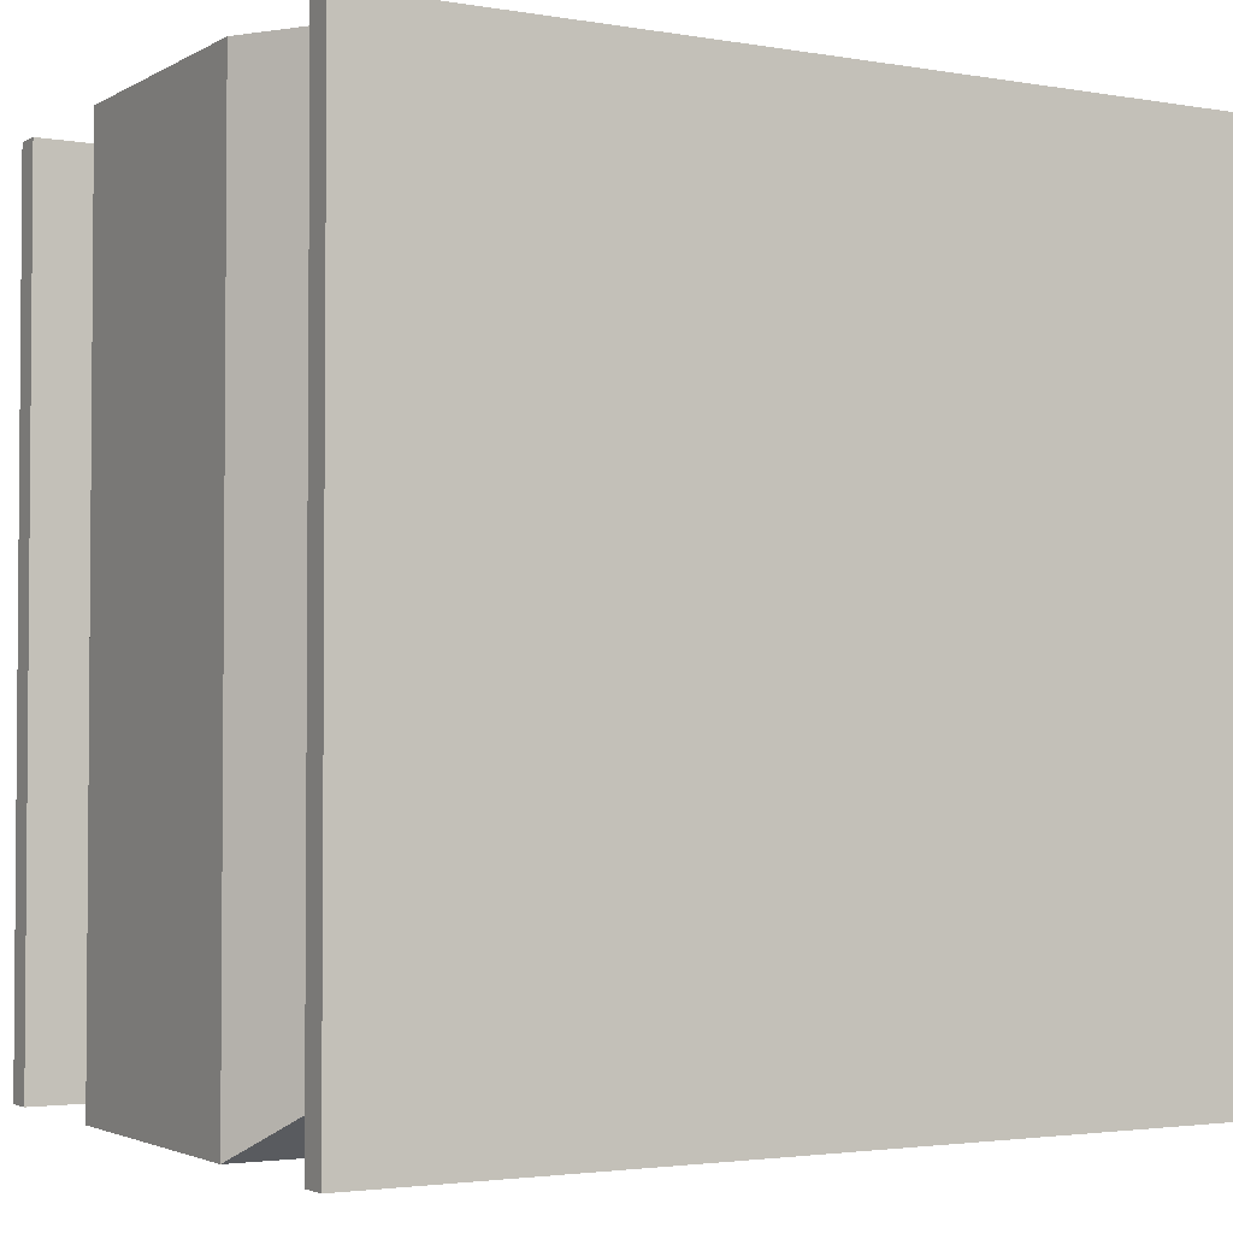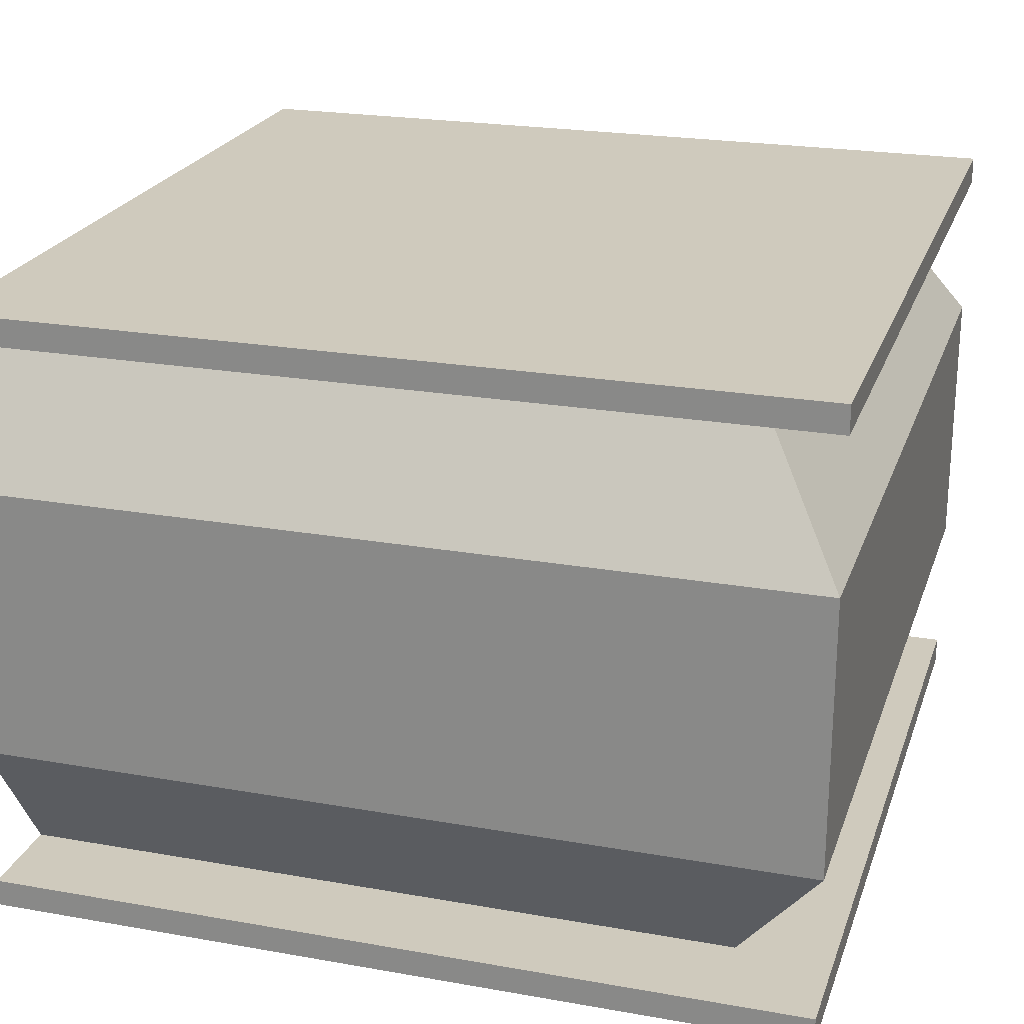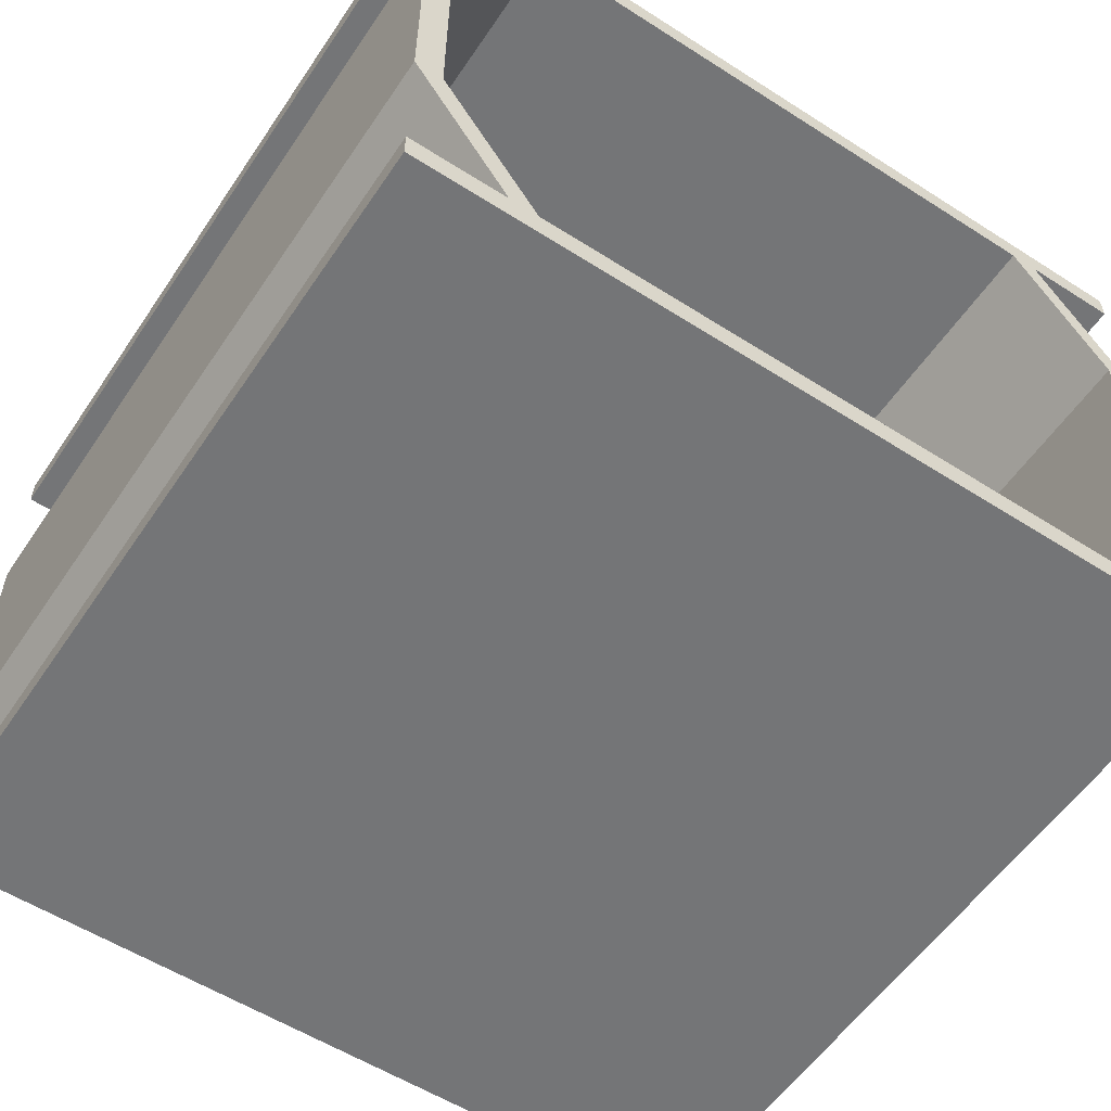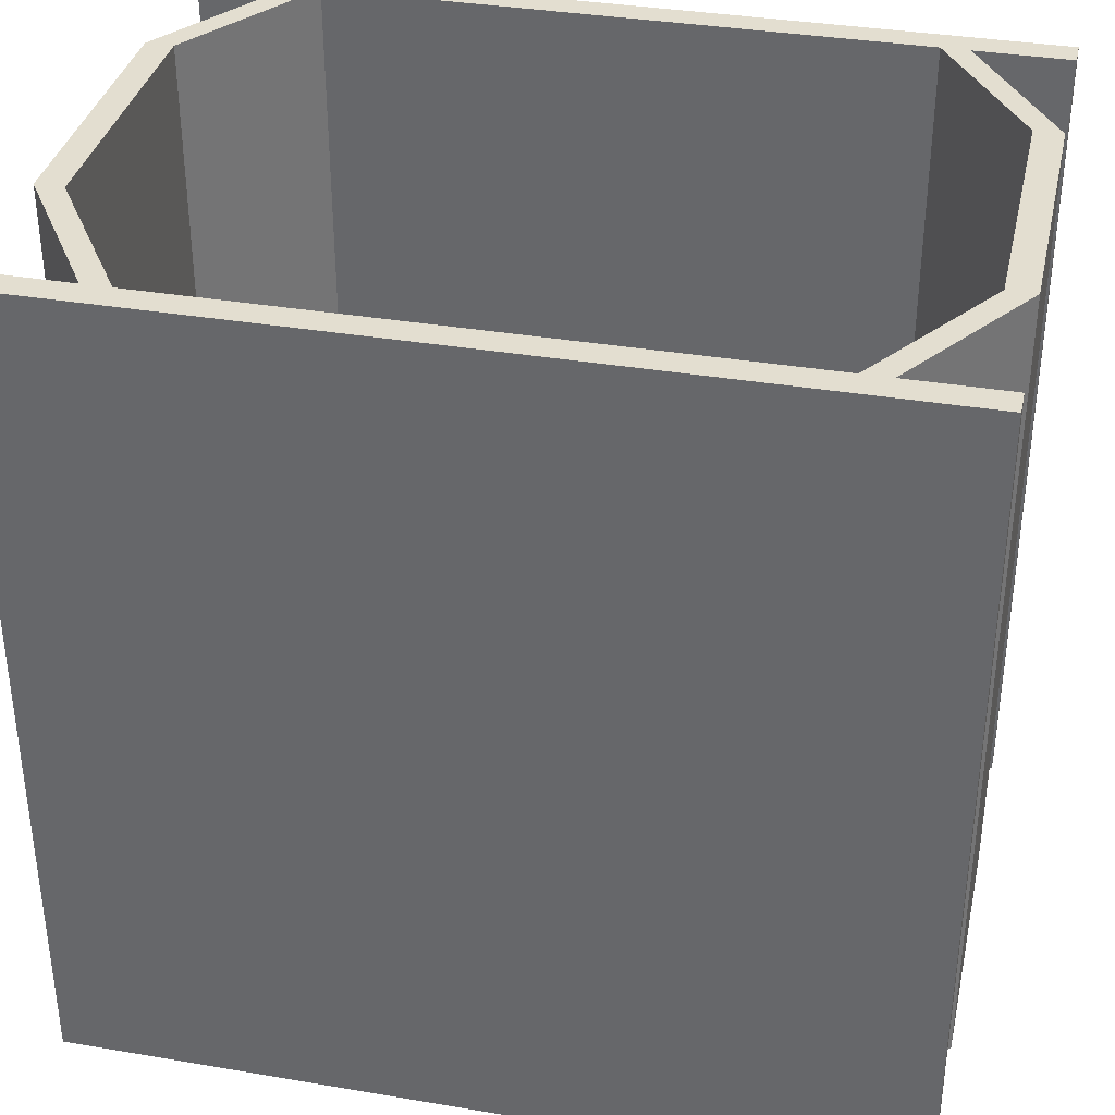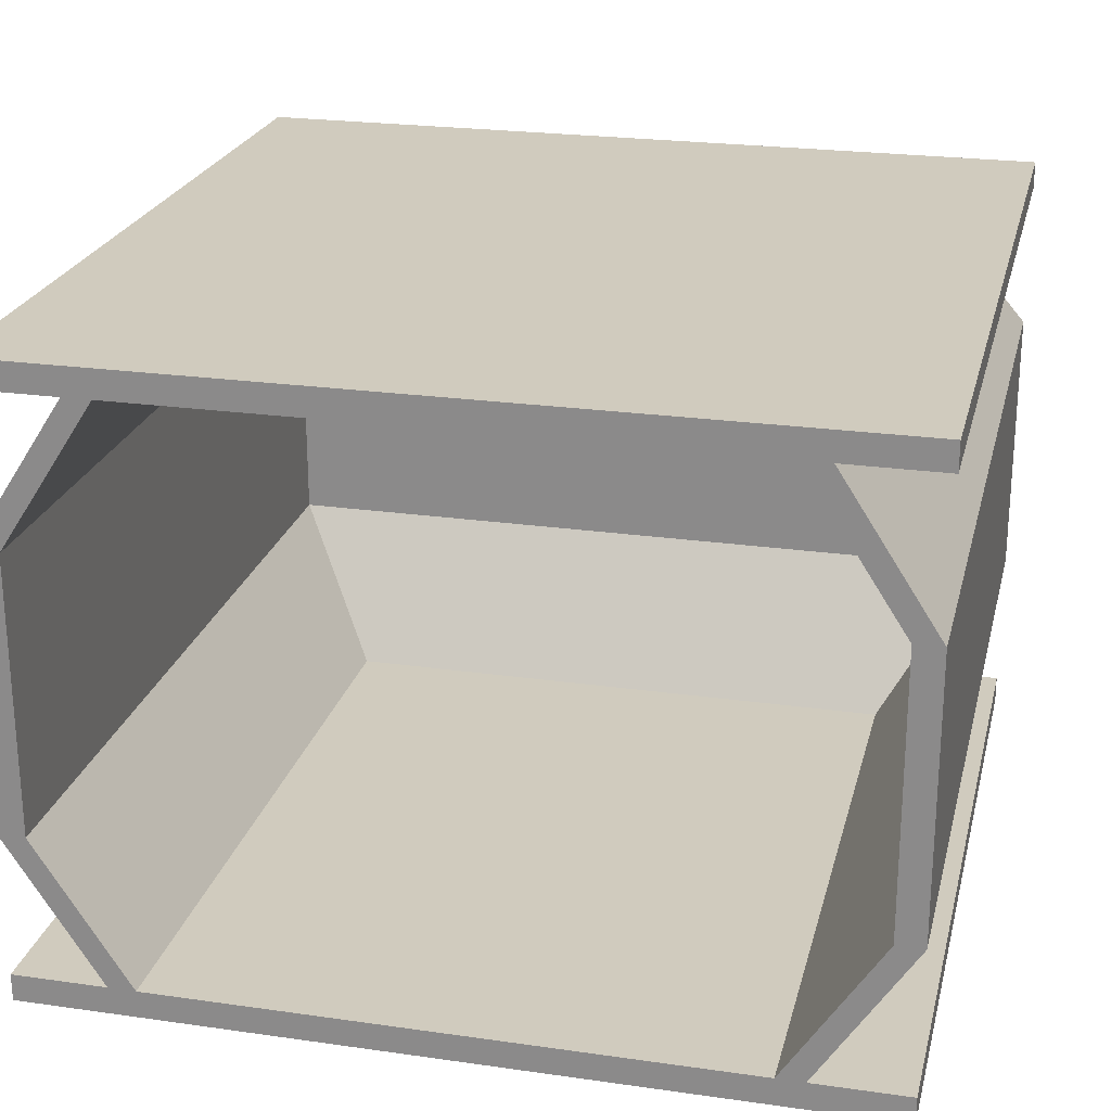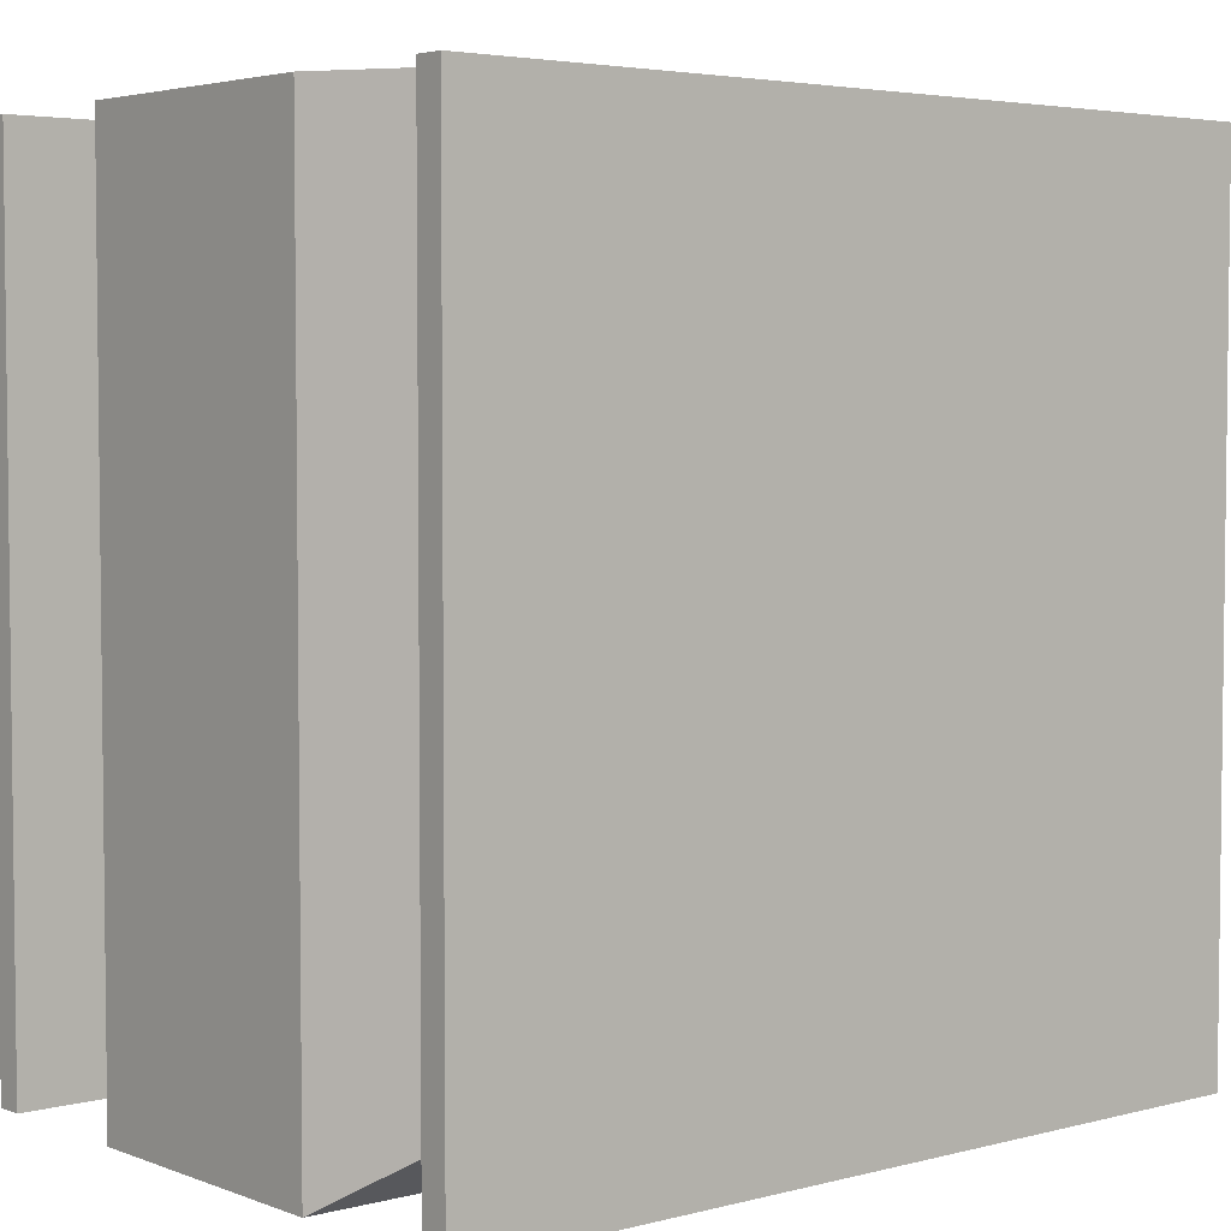
<metadata>
{"format":"obj","ext":"obj","renderer":"f3d","projection":"perspective","resolution":1024,"background":"white","views":[{"elev":-2.7,"azim":-30.3,"up":"+Z"},{"elev":22.8,"azim":106.8,"up":"+Y"},{"elev":-56.5,"azim":-33.7,"up":"+Y"},{"elev":35.8,"azim":12.5,"up":"+Z"},{"elev":23.5,"azim":13.4,"up":"+Y"},{"elev":4.1,"azim":140.0,"up":"+Z"}]}
</metadata>
<code>
o 11_11.001
v -1.4 1.631 -1.4
v -1.056 2.162 -1.056
v -1.056 2.162 1.5
v -1.4 1.631 1.5
v 1.4 1.631 -1.4
v 1.056 2.162 -1.056
v 1.4 1.631 1.5
v 1.056 2.162 1.5
v 1.4 0.6311 -1.4
v 1.4 0.6311 1.5
v -1.4 0.6311 -1.4
v -1.4 0.6311 1.5
v -1.156 2.162 1.5
v -1.5 1.631 1.5
v -1.5 0.6311 1.5
v -1.156 0.1 1.5
v -1.056 0.1 1.5
v 1.5 2.162 1.5
v 1.5 2.262 1.5
v -1.5 2.262 1.5
v -1.5 2.162 1.5
v 1.156 2.162 1.5
v 1.5 2.262 -1.5
v 1.5 2.162 -1.5
v -1.5 2.162 -1.5
v -1.5 2.262 -1.5
v 1.156 2.162 -1.156
v -1.156 2.162 -1.156
v 1.5 1.631 -1.5
v -1.5 1.631 -1.5
v 1.5 1.631 1.5
v 1.056 0.1 1.5
v 1.156 0.1 1.5
v 1.5 0.6311 1.5
v 1.056 0.1 -1.056
v -1.056 0.1 -1.056
v 1.5 -0 1.5
v 1.5 0.1 1.5
v -1.5 0.1 1.5
v -1.5 -0 1.5
v 1.5 0 -1.5
v 1.5 0.1 -1.5
v -1.5 0 -1.5
v -1.5 0.1 -1.5
v -1.156 0.1 -1.156
v 1.156 0.1 -1.156
v -1.5 0.6311 -1.5
v 1.5 0.6311 -1.5
f 2 4 1
f 6 1 5
f 6 7 8
f 9 7 5
f 5 11 9
f 1 12 11
f 14 15 4
f 8 22 19
f 24 19 23
f 26 24 25
f 26 21 20
f 19 26 20
f 28 25 24
f 29 28 27
f 31 27 22
f 10 34 31
f 35 10 9
f 9 36 35
f 36 12 17
f 35 17 32
f 17 16 40
f 37 42 38
f 41 37 43
f 40 43 37
f 39 43 40
f 42 44 46
f 44 41 43
f 45 15 16
f 45 48 47
f 46 34 48
f 31 48 29
f 29 47 48
f 47 14 15
f 28 14 13
f 2 8 3
f 2 3 4
f 6 2 1
f 6 5 7
f 9 10 7
f 5 1 11
f 1 4 12
f 4 3 13
f 15 16 12
f 16 17 12
f 4 13 14
f 15 12 4
f 22 18 19
f 19 20 3
f 20 21 13
f 13 3 20
f 3 8 19
f 24 18 19
f 26 23 24
f 26 25 21
f 19 23 26
f 28 13 21
f 24 18 27
f 18 22 27
f 28 21 25
f 24 27 28
f 29 30 28
f 31 29 27
f 31 22 7
f 22 8 7
f 32 33 10
f 33 34 10
f 31 7 10
f 35 32 10
f 9 11 36
f 36 11 12
f 35 36 17
f 40 37 32
f 37 38 33
f 33 32 37
f 32 17 40
f 16 39 40
f 37 41 42
f 39 44 43
f 33 38 46
f 38 42 46
f 44 39 45
f 39 16 45
f 44 45 46
f 44 42 41
f 45 47 15
f 45 46 48
f 46 33 34
f 31 34 48
f 29 30 47
f 47 30 14
f 28 30 14
f 2 6 8

</code>
